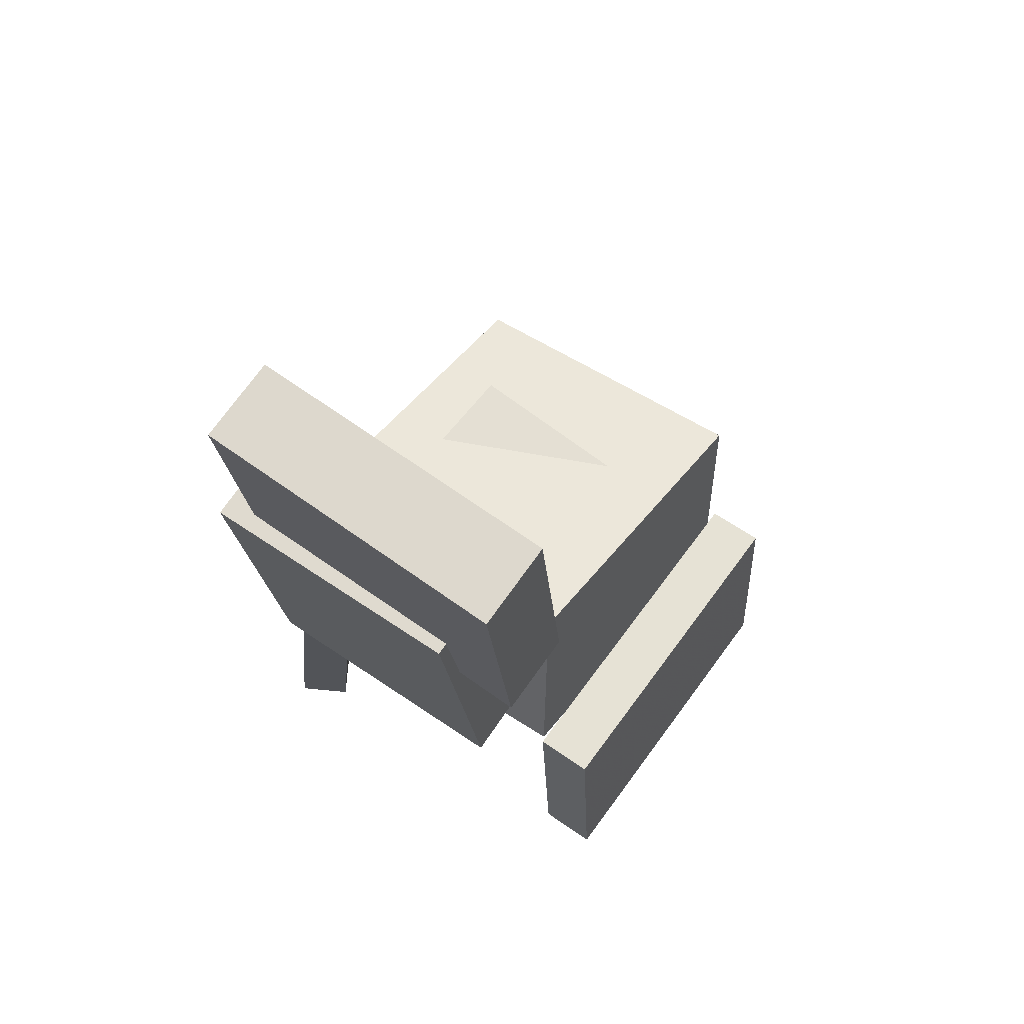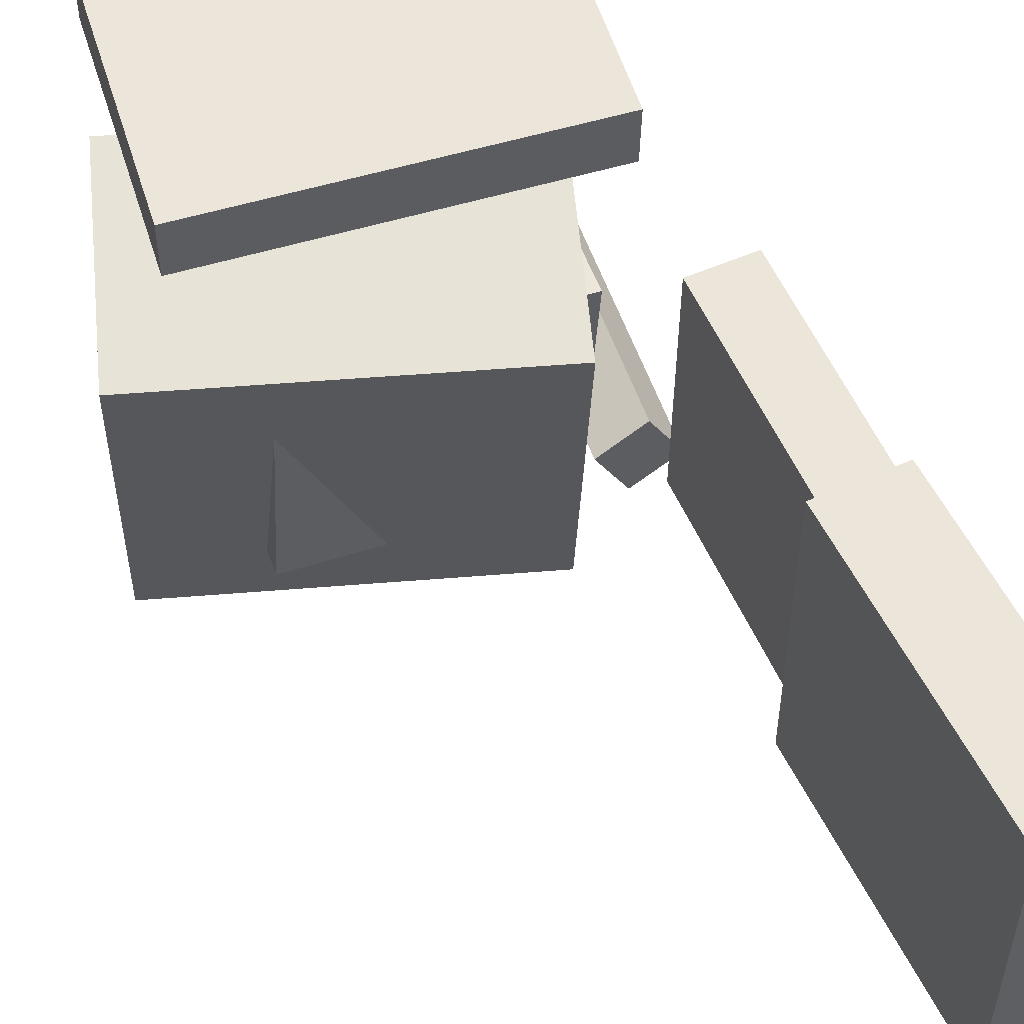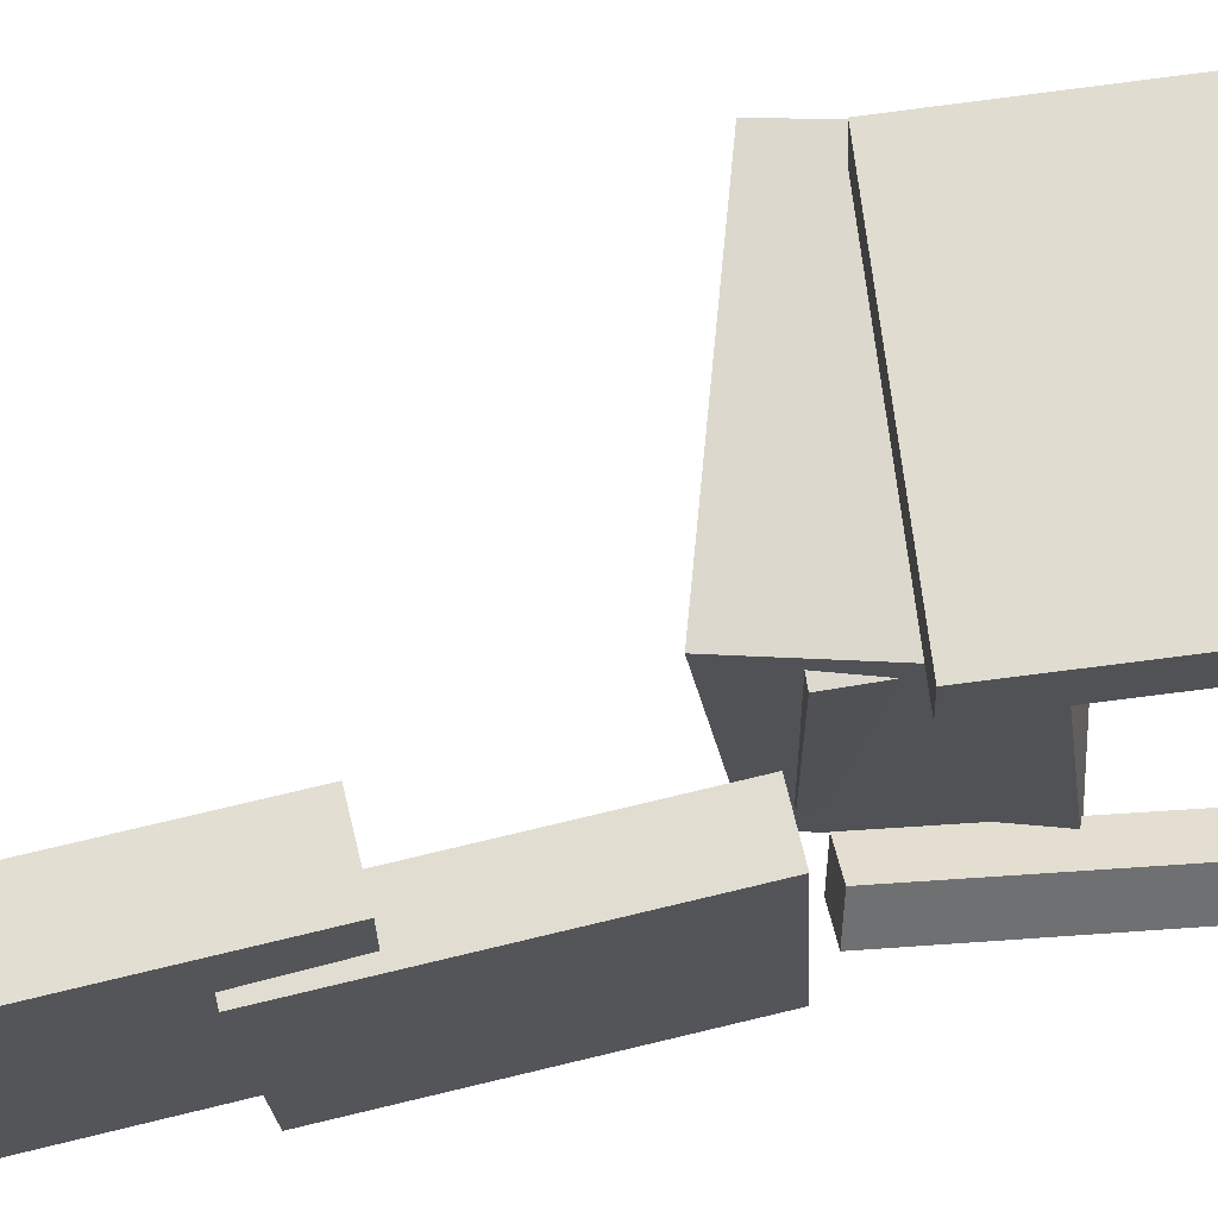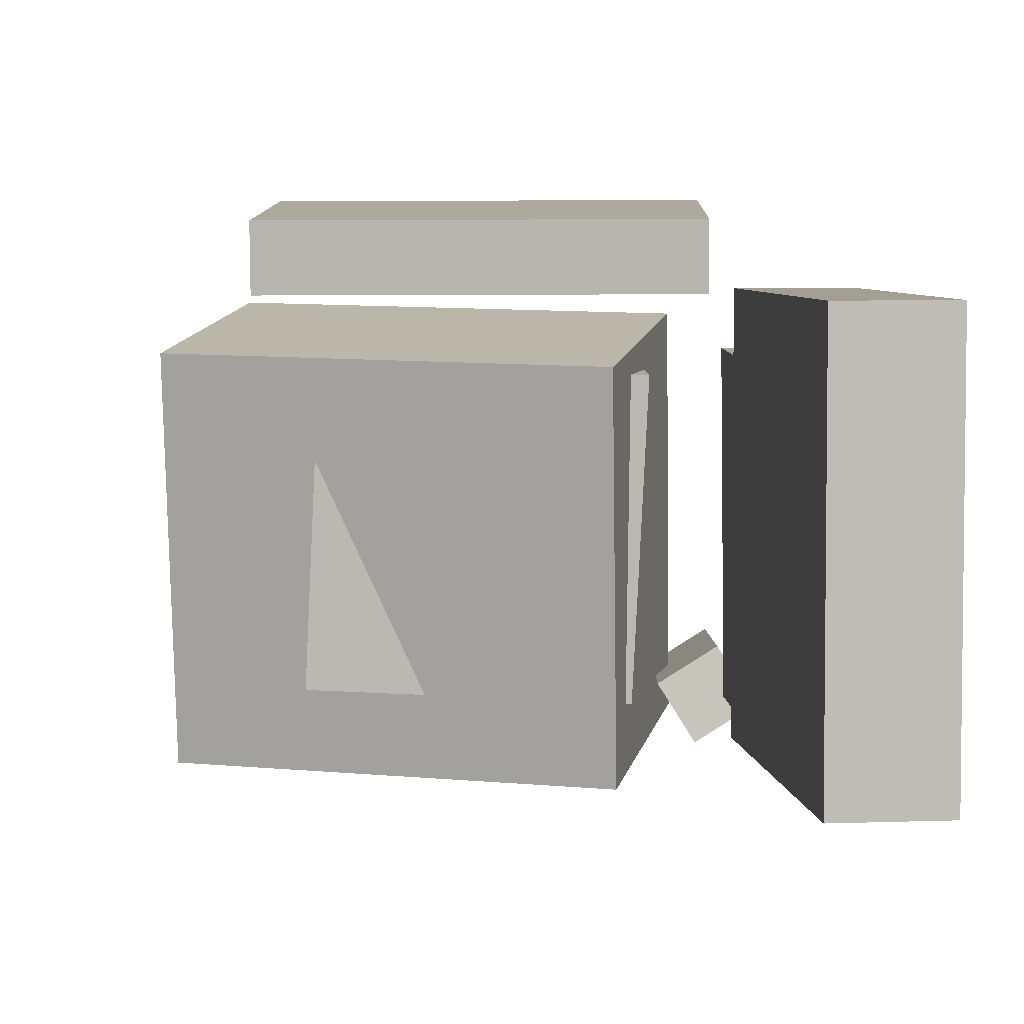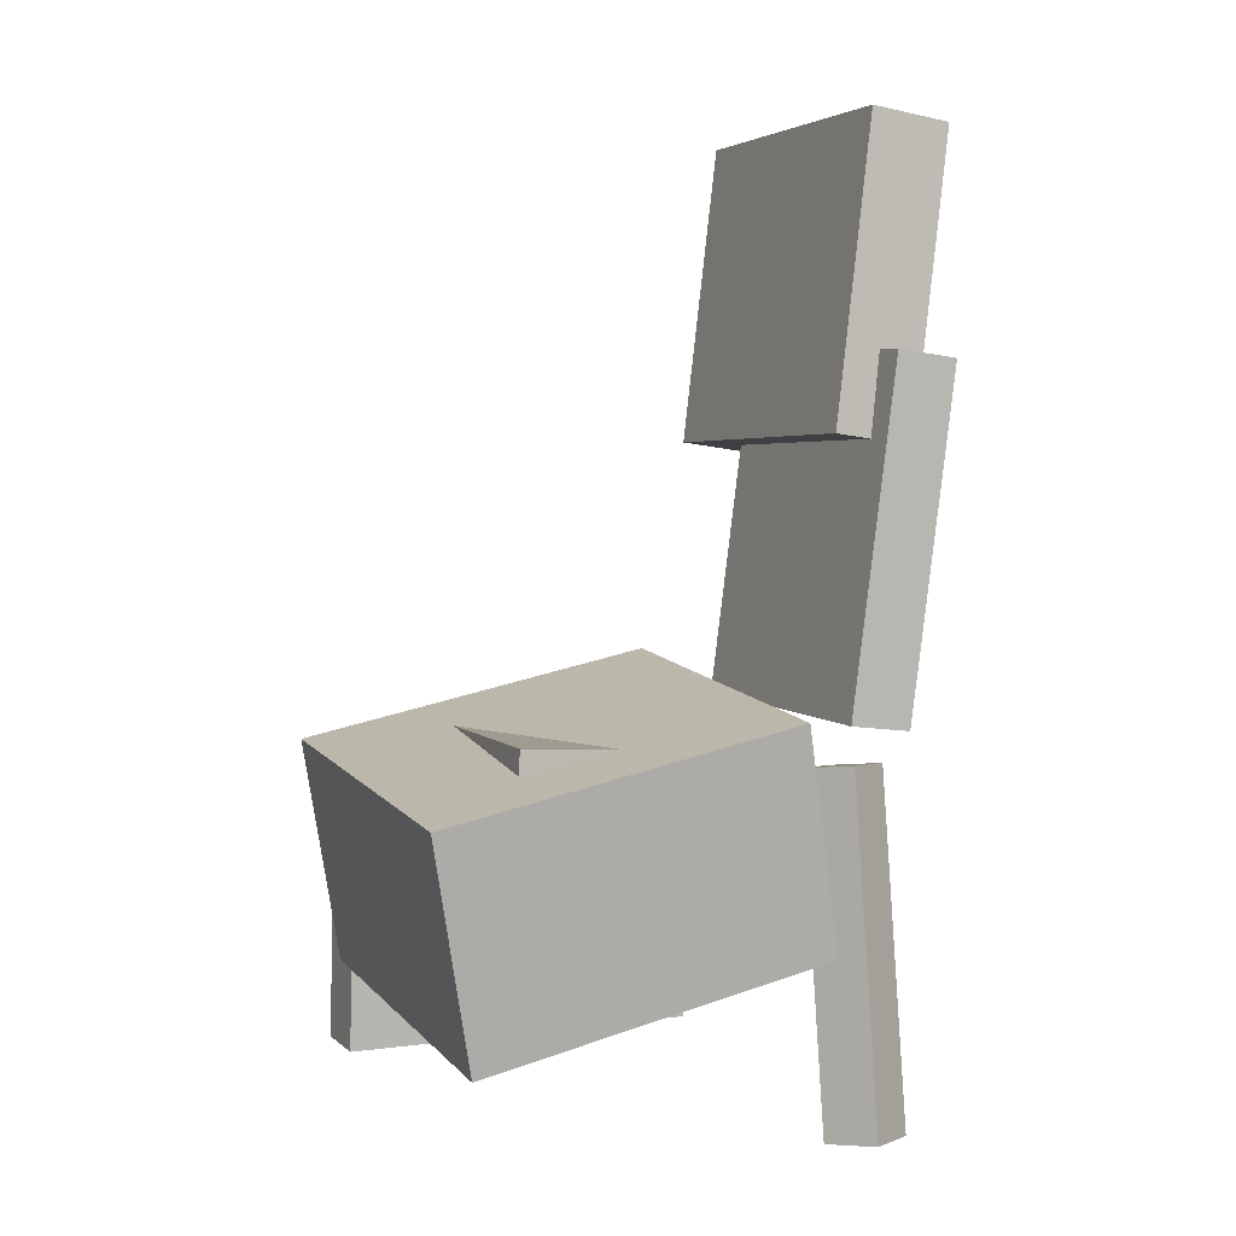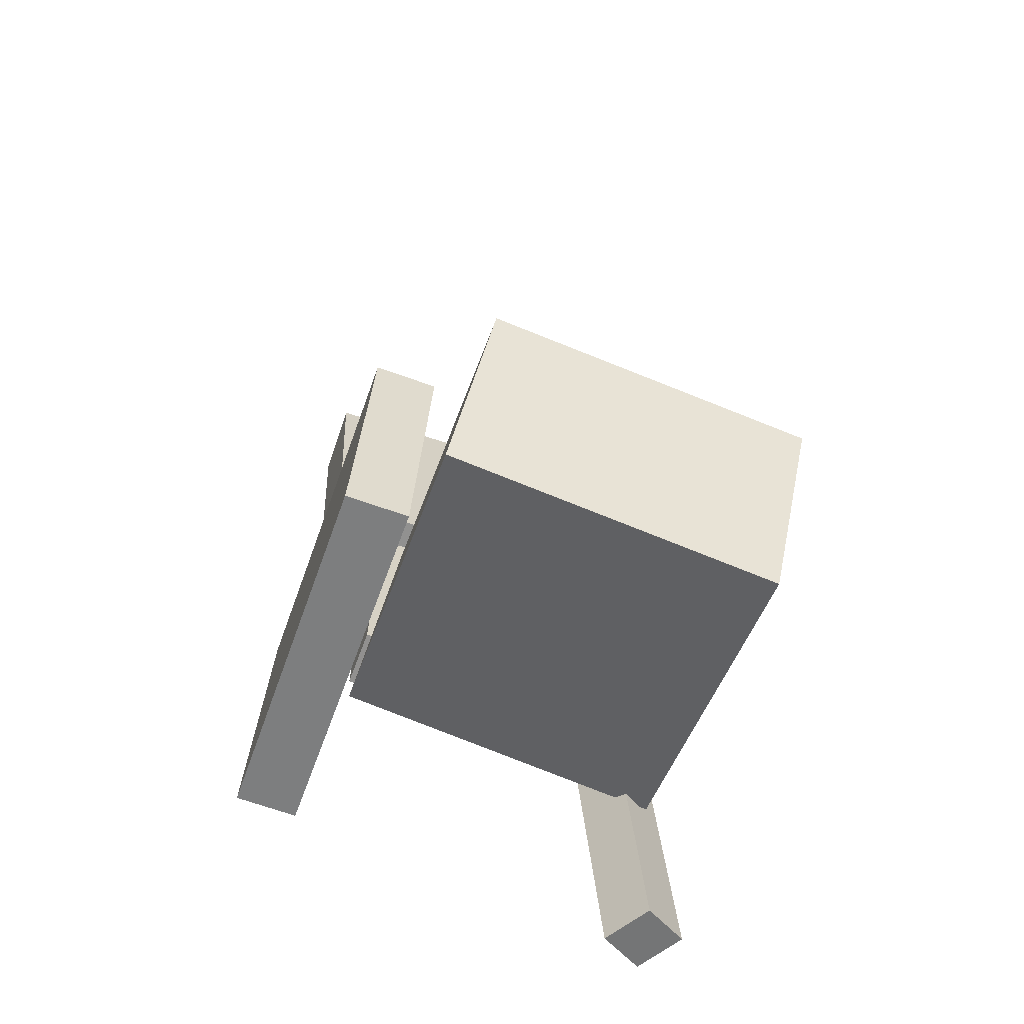
<metadata>
{"format":"obj","ext":"obj","renderer":"f3d","projection":"perspective","resolution":1024,"background":"white","views":[{"elev":64.7,"azim":-53.9,"up":"+Y"},{"elev":54.3,"azim":162.1,"up":"+Z"},{"elev":68.2,"azim":-96.7,"up":"+Z"},{"elev":5.9,"azim":-179.1,"up":"+Z"},{"elev":2.8,"azim":155.0,"up":"+Y"},{"elev":-58.9,"azim":70.9,"up":"+Y"}]}
</metadata>
<code>
v -0.1016 -0.09703 0.1092
v -0.1026 -0.2757 0.1193
v -0.1015 -0.09469 0.1507
v -0.1024 -0.2733 0.1607
v 0.1522 -0.09845 0.1083
v 0.1513 -0.2771 0.1184
v 0.1524 -0.09612 0.1497
v 0.1514 -0.2748 0.1598
f 1.0 7.0 5.0
f 1.0 3.0 7.0
f 1.0 4.0 3.0
f 1.0 2.0 4.0
f 3.0 8.0 7.0
f 3.0 4.0 8.0
f 5.0 7.0 8.0
f 5.0 8.0 6.0
f 1.0 5.0 6.0
f 1.0 6.0 2.0
f 2.0 6.0 8.0
f 2.0 8.0 4.0
v -0.08379 -0.1893 -0.1351
v -0.08064 -0.1563 0.0962
v -0.0503 -0.03737 -0.1572
v -0.04714 -0.004342 0.07405
v 0.1608 -0.2426 -0.1308
v 0.164 -0.2096 0.1005
v 0.1943 -0.09067 -0.1529
v 0.1975 -0.05765 0.07833
f 9.0 15.0 13.0
f 9.0 11.0 15.0
f 9.0 12.0 11.0
f 9.0 10.0 12.0
f 11.0 16.0 15.0
f 11.0 12.0 16.0
f 13.0 15.0 16.0
f 13.0 16.0 14.0
f 9.0 13.0 14.0
f 9.0 14.0 10.0
f 10.0 14.0 16.0
f 10.0 16.0 12.0
v -0.1288 0.3488 0.121
v -0.102 0.1395 0.1197
v -0.1291 0.35 -0.09555
v -0.1023 0.1407 -0.09681
v -0.1863 0.3414 0.121
v -0.1596 0.1321 0.1198
v -0.1866 0.3427 -0.09552
v -0.1599 0.1334 -0.09678
f 17.0 23.0 21.0
f 17.0 19.0 23.0
f 17.0 20.0 19.0
f 17.0 18.0 20.0
f 19.0 24.0 23.0
f 19.0 20.0 24.0
f 21.0 23.0 24.0
f 21.0 24.0 22.0
f 17.0 21.0 22.0
f 17.0 22.0 18.0
f 18.0 22.0 24.0
f 18.0 24.0 20.0
v -0.06766 -0.05352 0.06678
v -0.06554 -0.1058 0.06819
v 0.1105 -0.04606 0.07524
v 0.1126 -0.09833 0.07664
v -0.05892 -0.05801 -0.1135
v -0.0568 -0.1103 -0.1121
v 0.1192 -0.05055 -0.105
v 0.1214 -0.1028 -0.1036
f 25.0 31.0 29.0
f 25.0 27.0 31.0
f 25.0 28.0 27.0
f 25.0 26.0 28.0
f 27.0 32.0 31.0
f 27.0 28.0 32.0
f 29.0 31.0 32.0
f 29.0 32.0 30.0
f 25.0 29.0 30.0
f 25.0 30.0 26.0
f 26.0 30.0 32.0
f 26.0 32.0 28.0
v -0.1795 0.1891 -0.1178
v -0.1765 0.1984 0.07215
v -0.135 0.194 -0.1187
v -0.132 0.2033 0.07122
v -0.1529 -0.0508 -0.1065
v -0.15 -0.04154 0.08345
v -0.1084 -0.04592 -0.1074
v -0.1055 -0.03665 0.08252
f 33.0 39.0 37.0
f 33.0 35.0 39.0
f 33.0 36.0 35.0
f 33.0 34.0 36.0
f 35.0 40.0 39.0
f 35.0 36.0 40.0
f 37.0 39.0 40.0
f 37.0 40.0 38.0
f 33.0 37.0 38.0
f 33.0 38.0 34.0
f 34.0 38.0 40.0
f 34.0 40.0 36.0
v -0.1105 -0.3082 -0.1075
v -0.1063 -0.07269 -0.08363
v -0.1309 -0.3045 -0.1396
v -0.1267 -0.06907 -0.1158
v -0.07768 -0.3066 -0.1282
v -0.07347 -0.07118 -0.1043
v -0.09814 -0.303 -0.1603
v -0.09393 -0.06756 -0.1365
f 41.0 47.0 45.0
f 41.0 43.0 47.0
f 41.0 44.0 43.0
f 41.0 42.0 44.0
f 43.0 48.0 47.0
f 43.0 44.0 48.0
f 45.0 47.0 48.0
f 45.0 48.0 46.0
f 41.0 45.0 46.0
f 41.0 46.0 42.0
f 42.0 46.0 48.0
f 42.0 48.0 44.0

</code>
